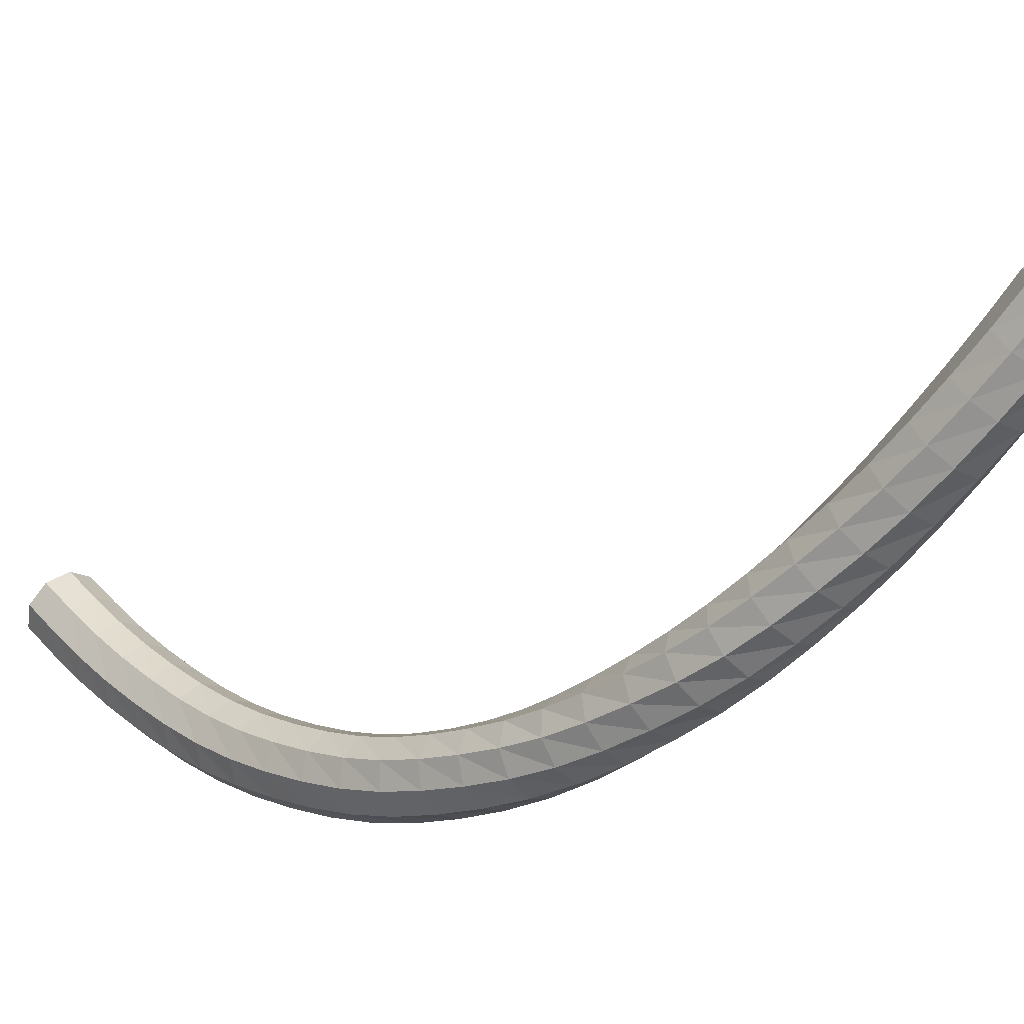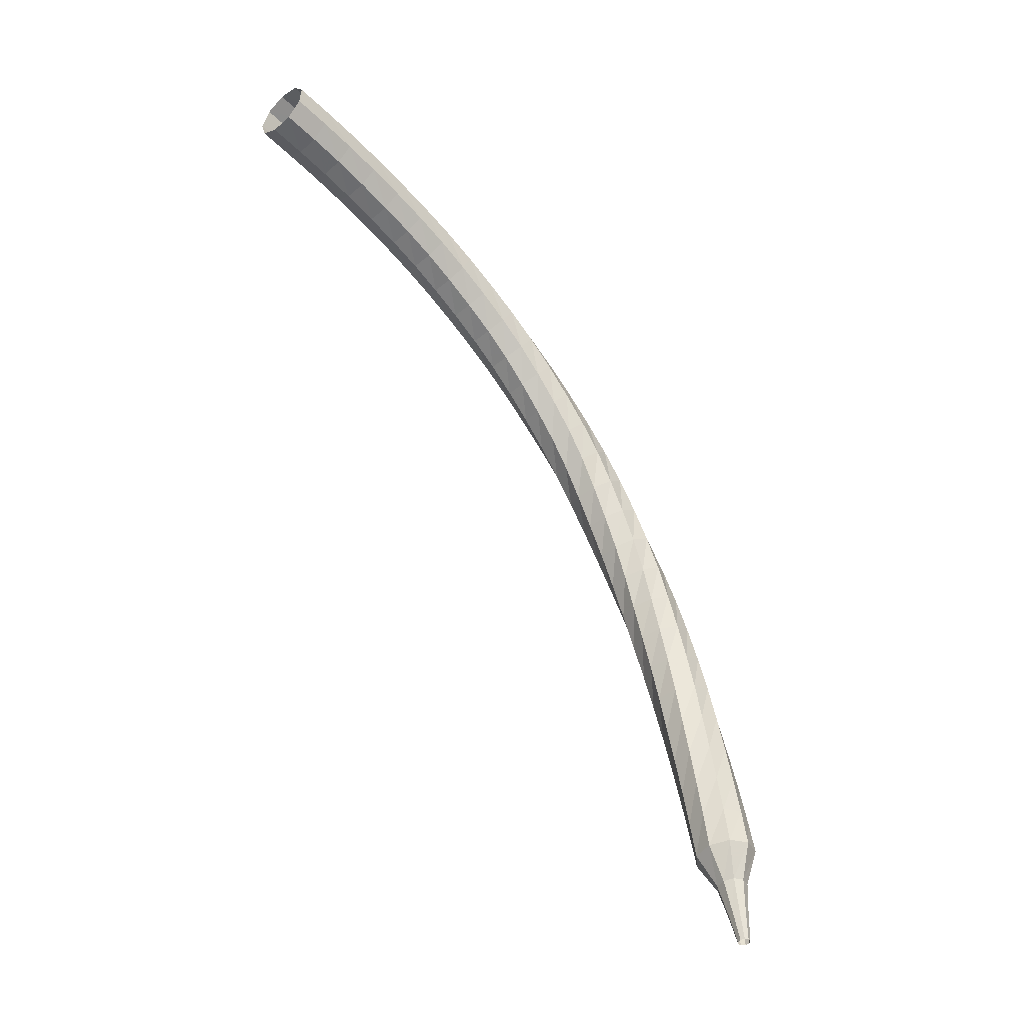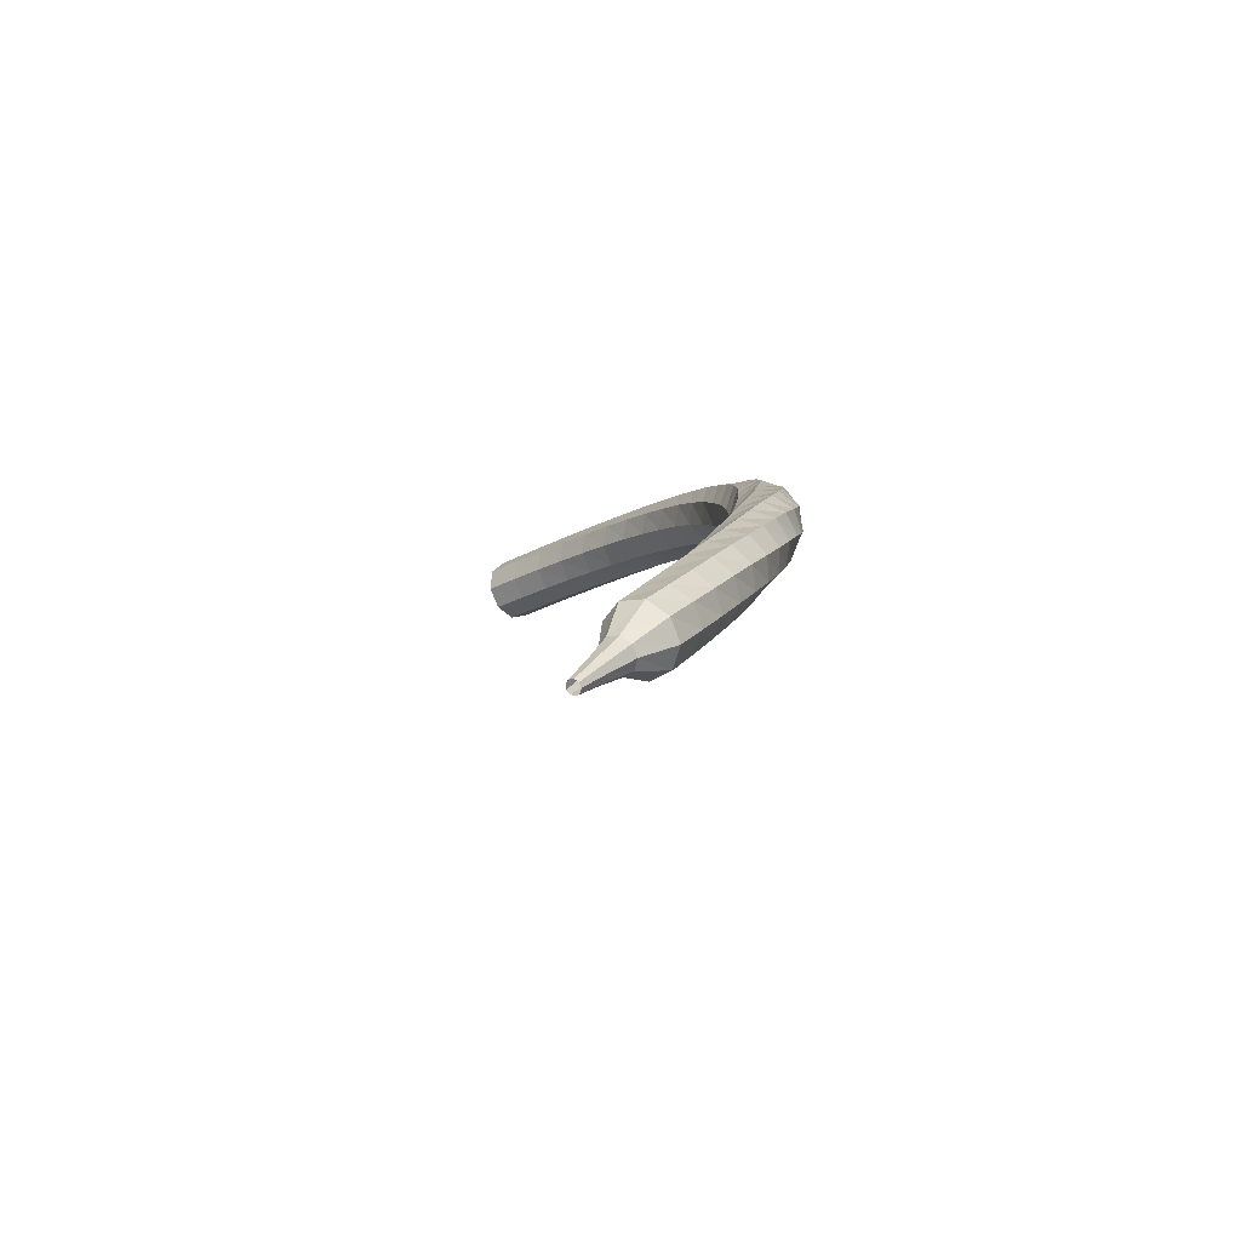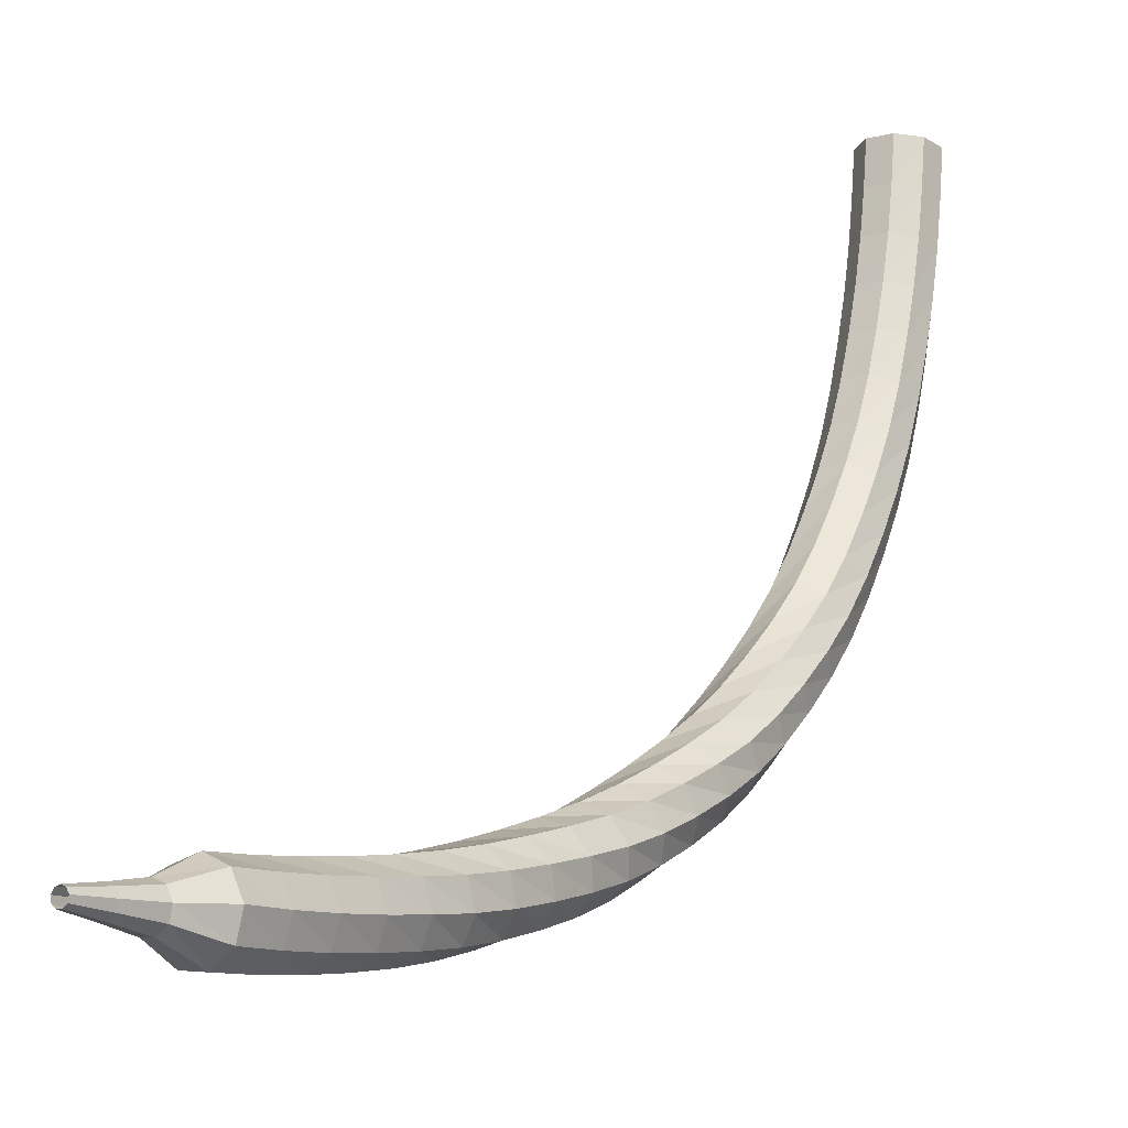
<metadata>
{"format":"obj","ext":"obj","renderer":"f3d","projection":"perspective","resolution":1024,"background":"white","views":[{"elev":-36.2,"azim":160.0,"up":"+Y"},{"elev":-13.6,"azim":-164.2,"up":"+Z"},{"elev":-57.4,"azim":-82.5,"up":"+Z"},{"elev":21.1,"azim":-123.7,"up":"+Y"}]}
</metadata>
<code>
g tube1
v 110.9 103.3 165
v 111.3 103.4 164.3
v 112 103.2 163.9
v 112.7 102.7 164
v 113.1 102.2 164.6
v 112.9 101.9 165.4
v 112.3 102 166
v 111.5 102.4 166.1
v 111 102.9 165.7
v 110.9 103.3 165
v 110.2 102.1 164.4
v 110.6 102.3 163.7
v 111.3 102 163.3
v 112 101.5 163.4
v 112.3 101 164
v 112.1 100.7 164.8
v 111.5 100.8 165.4
v 110.8 101.2 165.5
v 110.3 101.7 165.1
v 110.2 102.1 164.4
v 109.5 101 163.8
v 109.9 101.1 163
v 110.6 100.9 162.7
v 111.3 100.4 162.8
v 111.6 99.83 163.4
v 111.4 99.51 164.1
v 110.8 99.56 164.7
v 110 99.97 164.9
v 109.5 100.5 164.5
v 109.5 101 163.8
v 108.7 99.9 163
v 109.2 100.1 162.3
v 109.9 99.81 162
v 110.6 99.28 162.1
v 110.8 98.7 162.7
v 110.6 98.36 163.4
v 110 98.41 164
v 109.2 98.82 164.1
v 108.7 99.41 163.7
v 108.7 99.9 163
v 108 98.85 162.3
v 108.5 99.03 161.6
v 109.2 98.78 161.2
v 109.8 98.22 161.4
v 110.1 97.62 161.9
v 109.8 97.26 162.6
v 109.2 97.3 163.2
v 108.5 97.73 163.3
v 108 98.34 163
v 108 98.85 162.3
v 107.3 97.85 161.4
v 107.8 98.04 160.8
v 108.5 97.78 160.4
v 109.1 97.2 160.6
v 109.3 96.58 161.1
v 109 96.19 161.8
v 108.4 96.23 162.3
v 107.7 96.68 162.5
v 107.2 97.32 162.1
v 107.3 97.85 161.4
v 106.5 96.93 160.6
v 107.1 97.12 159.9
v 107.8 96.85 159.6
v 108.4 96.25 159.7
v 108.6 95.59 160.2
v 108.2 95.18 160.9
v 107.6 95.22 161.4
v 106.8 95.69 161.5
v 106.4 96.36 161.2
v 106.5 96.93 160.6
v 105.8 96.09 159.6
v 106.4 96.29 159
v 107.1 96 158.7
v 107.7 95.37 158.8
v 107.8 94.68 159.3
v 107.4 94.26 159.9
v 106.7 94.31 160.4
v 106 94.8 160.5
v 105.7 95.5 160.2
v 105.8 96.09 159.6
v 105.1 95.33 158.6
v 105.7 95.53 158
v 106.4 95.22 157.7
v 106.9 94.55 157.8
v 107 93.84 158.3
v 106.6 93.42 158.9
v 105.9 93.48 159.3
v 105.2 94 159.5
v 104.9 94.73 159.1
v 105.1 95.33 158.6
v 104.4 94.64 157.5
v 105 94.82 156.9
v 105.7 94.49 156.7
v 106.2 93.8 156.8
v 106.2 93.07 157.2
v 105.8 92.64 157.8
v 105 92.72 158.2
v 104.4 93.27 158.3
v 104.1 94.03 158
v 104.4 94.64 157.5
v 103.7 94.05 156.4
v 104.4 94.21 155.8
v 105.1 93.84 155.6
v 105.5 93.11 155.7
v 105.5 92.36 156.1
v 104.9 91.95 156.6
v 104.2 92.06 157
v 103.6 92.65 157.1
v 103.4 93.43 156.9
v 103.7 94.05 156.4
v 103 93.57 155.2
v 103.7 93.69 154.7
v 104.4 93.27 154.4
v 104.8 92.5 154.5
v 104.7 91.75 154.9
v 104.1 91.36 155.4
v 103.3 91.53 155.8
v 102.8 92.16 155.9
v 102.7 92.97 155.6
v 103 93.57 155.2
v 102.4 93.19 153.9
v 103.1 93.26 153.5
v 103.8 92.79 153.2
v 104.1 91.99 153.3
v 103.9 91.24 153.7
v 103.3 90.9 154.1
v 102.5 91.11 154.5
v 102 91.78 154.6
v 102 92.6 154.3
v 102.4 93.19 153.9
v 101.8 92.88 152.6
v 102.5 92.89 152.2
v 103.2 92.37 152
v 103.4 91.55 152.1
v 103.1 90.82 152.4
v 102.4 90.52 152.8
v 101.7 90.79 153.2
v 101.2 91.5 153.3
v 101.3 92.33 153
v 101.8 92.88 152.6
v 101.2 92.66 151.3
v 102 92.6 150.9
v 102.6 92 150.7
v 102.7 91.16 150.8
v 102.3 90.46 151.1
v 101.6 90.24 151.5
v 100.9 90.59 151.8
v 100.5 91.35 151.9
v 100.6 92.17 151.7
v 101.2 92.66 151.3
v 100.7 92.55 150
v 101.5 92.38 149.6
v 102 91.71 149.4
v 102 90.86 149.5
v 101.5 90.22 149.8
v 100.8 90.09 150.2
v 100.1 90.54 150.4
v 99.82 91.34 150.5
v 100.1 92.14 150.3
v 100.7 92.55 150
v 100.3 92.5 148.6
v 101 92.24 148.3
v 101.4 91.51 148.1
v 101.3 90.67 148.2
v 100.7 90.09 148.4
v 99.97 90.06 148.8
v 99.35 90.59 149.1
v 99.18 91.43 149.1
v 99.54 92.18 148.9
v 100.3 92.5 148.6
v 99.8 92.51 147.2
v 100.5 92.16 146.9
v 100.8 91.39 146.7
v 100.6 90.56 146.8
v 99.98 90.06 147
v 99.2 90.13 147.4
v 98.65 90.73 147.7
v 98.59 91.58 147.7
v 99.04 92.28 147.5
v 99.8 92.51 147.2
v 99.38 92.57 145.8
v 100 92.12 145.5
v 100.3 91.31 145.3
v 99.93 90.52 145.4
v 99.22 90.12 145.7
v 98.45 90.3 146
v 97.99 90.97 146.3
v 98.05 91.82 146.3
v 98.6 92.46 146.1
v 99.38 92.57 145.8
v 98.99 92.7 144.4
v 99.57 92.16 144.1
v 99.67 91.32 144
v 99.23 90.59 144
v 98.47 90.3 144.3
v 97.74 90.58 144.6
v 97.38 91.32 144.9
v 97.56 92.15 144.9
v 98.2 92.7 144.8
v 98.99 92.7 144.4
v 98.59 92.89 143
v 99.1 92.28 142.7
v 99.1 91.45 142.6
v 98.58 90.77 142.6
v 97.79 90.57 142.9
v 97.1 90.94 143.2
v 96.83 91.7 143.5
v 97.1 92.51 143.5
v 97.8 92.98 143.4
v 98.59 92.89 143
v 98.17 93.14 141.6
v 98.62 92.49 141.3
v 98.54 91.65 141.2
v 97.96 91.03 141.2
v 97.15 90.9 141.5
v 96.5 91.34 141.8
v 96.31 92.13 142.1
v 96.66 92.9 142.1
v 97.4 93.3 142
v 98.17 93.14 141.6
v 97.78 93.43 140.3
v 98.16 92.74 139.9
v 97.99 91.92 139.8
v 97.35 91.36 139.8
v 96.54 91.31 140.1
v 95.93 91.81 140.4
v 95.82 92.61 140.7
v 96.26 93.35 140.8
v 97.03 93.67 140.6
v 97.78 93.43 140.3
v 97.39 93.78 138.9
v 97.7 93.06 138.5
v 97.45 92.26 138.4
v 96.77 91.76 138.4
v 95.96 91.79 138.7
v 95.41 92.34 139.1
v 95.38 93.14 139.3
v 95.88 93.84 139.4
v 96.67 94.09 139.2
v 97.39 93.78 138.9
v 97.01 94.2 137.5
v 97.26 93.46 137.2
v 96.95 92.69 137
v 96.23 92.24 137
v 95.43 92.32 137.3
v 94.93 92.9 137.7
v 94.95 93.7 138
v 95.5 94.36 138.1
v 96.31 94.55 137.9
v 97.01 94.2 137.5
v 96.62 94.67 136.1
v 96.83 93.92 135.8
v 96.48 93.17 135.6
v 95.73 92.76 135.7
v 94.94 92.88 136
v 94.47 93.49 136.3
v 94.55 94.28 136.6
v 95.13 94.91 136.7
v 95.95 95.06 136.5
v 96.62 94.67 136.1
v 96.25 95.18 134.8
v 96.41 94.43 134.4
v 96.02 93.69 134.2
v 95.25 93.33 134.3
v 94.47 93.49 134.6
v 94.04 94.12 135
v 94.16 94.9 135.3
v 94.78 95.49 135.4
v 95.61 95.6 135.2
v 96.25 95.18 134.8
v 95.9 95.72 133.5
v 96.02 94.97 133.1
v 95.59 94.26 132.9
v 94.8 93.93 133
v 94.03 94.13 133.3
v 93.64 94.77 133.7
v 93.81 95.55 134
v 94.46 96.1 134.1
v 95.28 96.17 133.9
v 95.9 95.72 133.5
v 95.03 95.97 132.2
v 95.08 95.59 132
v 94.85 95.25 131.9
v 94.45 95.1 132
v 94.07 95.21 132.1
v 93.89 95.53 132.4
v 93.98 95.92 132.5
v 94.32 96.18 132.5
v 94.73 96.2 132.4
v 95.03 95.97 132.2
v 94.54 96.43 131.1
v 94.57 96.18 131
v 94.41 95.95 130.9
v 94.14 95.85 130.9
v 93.89 95.93 131.1
v 93.77 96.15 131.2
v 93.85 96.4 131.3
v 94.07 96.57 131.3
v 94.35 96.58 131.3
v 94.54 96.43 131.1
v 94.1 96.89 130
v 94.12 96.74 130
v 94.02 96.61 129.9
v 93.86 96.55 129.9
v 93.71 96.6 130
v 93.64 96.73 130.1
v 93.68 96.88 130.2
v 93.82 96.98 130.2
v 93.99 96.99 130.1
v 94.1 96.89 130
f 1 2 12
f 12 11 1
f 2 3 13
f 13 12 2
f 3 4 14
f 14 13 3
f 4 5 15
f 15 14 4
f 5 6 16
f 16 15 5
f 6 7 17
f 17 16 6
f 7 8 18
f 18 17 7
f 8 9 19
f 19 18 8
f 9 10 20
f 20 19 9
f 11 12 22
f 22 21 11
f 12 13 23
f 23 22 12
f 13 14 24
f 24 23 13
f 14 15 25
f 25 24 14
f 15 16 26
f 26 25 15
f 16 17 27
f 27 26 16
f 17 18 28
f 28 27 17
f 18 19 29
f 29 28 18
f 19 20 30
f 30 29 19
f 21 22 32
f 32 31 21
f 22 23 33
f 33 32 22
f 23 24 34
f 34 33 23
f 24 25 35
f 35 34 24
f 25 26 36
f 36 35 25
f 26 27 37
f 37 36 26
f 27 28 38
f 38 37 27
f 28 29 39
f 39 38 28
f 29 30 40
f 40 39 29
f 31 32 42
f 42 41 31
f 32 33 43
f 43 42 32
f 33 34 44
f 44 43 33
f 34 35 45
f 45 44 34
f 35 36 46
f 46 45 35
f 36 37 47
f 47 46 36
f 37 38 48
f 48 47 37
f 38 39 49
f 49 48 38
f 39 40 50
f 50 49 39
f 41 42 52
f 52 51 41
f 42 43 53
f 53 52 42
f 43 44 54
f 54 53 43
f 44 45 55
f 55 54 44
f 45 46 56
f 56 55 45
f 46 47 57
f 57 56 46
f 47 48 58
f 58 57 47
f 48 49 59
f 59 58 48
f 49 50 60
f 60 59 49
f 51 52 62
f 62 61 51
f 52 53 63
f 63 62 52
f 53 54 64
f 64 63 53
f 54 55 65
f 65 64 54
f 55 56 66
f 66 65 55
f 56 57 67
f 67 66 56
f 57 58 68
f 68 67 57
f 58 59 69
f 69 68 58
f 59 60 70
f 70 69 59
f 61 62 72
f 72 71 61
f 62 63 73
f 73 72 62
f 63 64 74
f 74 73 63
f 64 65 75
f 75 74 64
f 65 66 76
f 76 75 65
f 66 67 77
f 77 76 66
f 67 68 78
f 78 77 67
f 68 69 79
f 79 78 68
f 69 70 80
f 80 79 69
f 71 72 82
f 82 81 71
f 72 73 83
f 83 82 72
f 73 74 84
f 84 83 73
f 74 75 85
f 85 84 74
f 75 76 86
f 86 85 75
f 76 77 87
f 87 86 76
f 77 78 88
f 88 87 77
f 78 79 89
f 89 88 78
f 79 80 90
f 90 89 79
f 81 82 92
f 92 91 81
f 82 83 93
f 93 92 82
f 83 84 94
f 94 93 83
f 84 85 95
f 95 94 84
f 85 86 96
f 96 95 85
f 86 87 97
f 97 96 86
f 87 88 98
f 98 97 87
f 88 89 99
f 99 98 88
f 89 90 100
f 100 99 89
f 91 92 102
f 102 101 91
f 92 93 103
f 103 102 92
f 93 94 104
f 104 103 93
f 94 95 105
f 105 104 94
f 95 96 106
f 106 105 95
f 96 97 107
f 107 106 96
f 97 98 108
f 108 107 97
f 98 99 109
f 109 108 98
f 99 100 110
f 110 109 99
f 101 102 112
f 112 111 101
f 102 103 113
f 113 112 102
f 103 104 114
f 114 113 103
f 104 105 115
f 115 114 104
f 105 106 116
f 116 115 105
f 106 107 117
f 117 116 106
f 107 108 118
f 118 117 107
f 108 109 119
f 119 118 108
f 109 110 120
f 120 119 109
f 111 112 122
f 122 121 111
f 112 113 123
f 123 122 112
f 113 114 124
f 124 123 113
f 114 115 125
f 125 124 114
f 115 116 126
f 126 125 115
f 116 117 127
f 127 126 116
f 117 118 128
f 128 127 117
f 118 119 129
f 129 128 118
f 119 120 130
f 130 129 119
f 121 122 132
f 132 131 121
f 122 123 133
f 133 132 122
f 123 124 134
f 134 133 123
f 124 125 135
f 135 134 124
f 125 126 136
f 136 135 125
f 126 127 137
f 137 136 126
f 127 128 138
f 138 137 127
f 128 129 139
f 139 138 128
f 129 130 140
f 140 139 129
f 131 132 142
f 142 141 131
f 132 133 143
f 143 142 132
f 133 134 144
f 144 143 133
f 134 135 145
f 145 144 134
f 135 136 146
f 146 145 135
f 136 137 147
f 147 146 136
f 137 138 148
f 148 147 137
f 138 139 149
f 149 148 138
f 139 140 150
f 150 149 139
f 141 142 152
f 152 151 141
f 142 143 153
f 153 152 142
f 143 144 154
f 154 153 143
f 144 145 155
f 155 154 144
f 145 146 156
f 156 155 145
f 146 147 157
f 157 156 146
f 147 148 158
f 158 157 147
f 148 149 159
f 159 158 148
f 149 150 160
f 160 159 149
f 151 152 162
f 162 161 151
f 152 153 163
f 163 162 152
f 153 154 164
f 164 163 153
f 154 155 165
f 165 164 154
f 155 156 166
f 166 165 155
f 156 157 167
f 167 166 156
f 157 158 168
f 168 167 157
f 158 159 169
f 169 168 158
f 159 160 170
f 170 169 159
f 161 162 172
f 172 171 161
f 162 163 173
f 173 172 162
f 163 164 174
f 174 173 163
f 164 165 175
f 175 174 164
f 165 166 176
f 176 175 165
f 166 167 177
f 177 176 166
f 167 168 178
f 178 177 167
f 168 169 179
f 179 178 168
f 169 170 180
f 180 179 169
f 171 172 182
f 182 181 171
f 172 173 183
f 183 182 172
f 173 174 184
f 184 183 173
f 174 175 185
f 185 184 174
f 175 176 186
f 186 185 175
f 176 177 187
f 187 186 176
f 177 178 188
f 188 187 177
f 178 179 189
f 189 188 178
f 179 180 190
f 190 189 179
f 181 182 192
f 192 191 181
f 182 183 193
f 193 192 182
f 183 184 194
f 194 193 183
f 184 185 195
f 195 194 184
f 185 186 196
f 196 195 185
f 186 187 197
f 197 196 186
f 187 188 198
f 198 197 187
f 188 189 199
f 199 198 188
f 189 190 200
f 200 199 189
f 191 192 202
f 202 201 191
f 192 193 203
f 203 202 192
f 193 194 204
f 204 203 193
f 194 195 205
f 205 204 194
f 195 196 206
f 206 205 195
f 196 197 207
f 207 206 196
f 197 198 208
f 208 207 197
f 198 199 209
f 209 208 198
f 199 200 210
f 210 209 199
f 201 202 212
f 212 211 201
f 202 203 213
f 213 212 202
f 203 204 214
f 214 213 203
f 204 205 215
f 215 214 204
f 205 206 216
f 216 215 205
f 206 207 217
f 217 216 206
f 207 208 218
f 218 217 207
f 208 209 219
f 219 218 208
f 209 210 220
f 220 219 209
f 211 212 222
f 222 221 211
f 212 213 223
f 223 222 212
f 213 214 224
f 224 223 213
f 214 215 225
f 225 224 214
f 215 216 226
f 226 225 215
f 216 217 227
f 227 226 216
f 217 218 228
f 228 227 217
f 218 219 229
f 229 228 218
f 219 220 230
f 230 229 219
f 221 222 232
f 232 231 221
f 222 223 233
f 233 232 222
f 223 224 234
f 234 233 223
f 224 225 235
f 235 234 224
f 225 226 236
f 236 235 225
f 226 227 237
f 237 236 226
f 227 228 238
f 238 237 227
f 228 229 239
f 239 238 228
f 229 230 240
f 240 239 229
f 231 232 242
f 242 241 231
f 232 233 243
f 243 242 232
f 233 234 244
f 244 243 233
f 234 235 245
f 245 244 234
f 235 236 246
f 246 245 235
f 236 237 247
f 247 246 236
f 237 238 248
f 248 247 237
f 238 239 249
f 249 248 238
f 239 240 250
f 250 249 239
f 241 242 252
f 252 251 241
f 242 243 253
f 253 252 242
f 243 244 254
f 254 253 243
f 244 245 255
f 255 254 244
f 245 246 256
f 256 255 245
f 246 247 257
f 257 256 246
f 247 248 258
f 258 257 247
f 248 249 259
f 259 258 248
f 249 250 260
f 260 259 249
f 251 252 262
f 262 261 251
f 252 253 263
f 263 262 252
f 253 254 264
f 264 263 253
f 254 255 265
f 265 264 254
f 255 256 266
f 266 265 255
f 256 257 267
f 267 266 256
f 257 258 268
f 268 267 257
f 258 259 269
f 269 268 258
f 259 260 270
f 270 269 259
f 261 262 272
f 272 271 261
f 262 263 273
f 273 272 262
f 263 264 274
f 274 273 263
f 264 265 275
f 275 274 264
f 265 266 276
f 276 275 265
f 266 267 277
f 277 276 266
f 267 268 278
f 278 277 267
f 268 269 279
f 279 278 268
f 269 270 280
f 280 279 269
f 271 272 282
f 282 281 271
f 272 273 283
f 283 282 272
f 273 274 284
f 284 283 273
f 274 275 285
f 285 284 274
f 275 276 286
f 286 285 275
f 276 277 287
f 287 286 276
f 277 278 288
f 288 287 277
f 278 279 289
f 289 288 278
f 279 280 290
f 290 289 279
f 281 282 292
f 292 291 281
f 282 283 293
f 293 292 282
f 283 284 294
f 294 293 283
f 284 285 295
f 295 294 284
f 285 286 296
f 296 295 285
f 286 287 297
f 297 296 286
f 287 288 298
f 298 297 287
f 288 289 299
f 299 298 288
f 289 290 300
f 300 299 289
f 291 292 302
f 302 301 291
f 292 293 303
f 303 302 292
f 293 294 304
f 304 303 293
f 294 295 305
f 305 304 294
f 295 296 306
f 306 305 295
f 296 297 307
f 307 306 296
f 297 298 308
f 308 307 297
f 298 299 309
f 309 308 298
f 299 300 310
f 310 309 299
g

</code>
